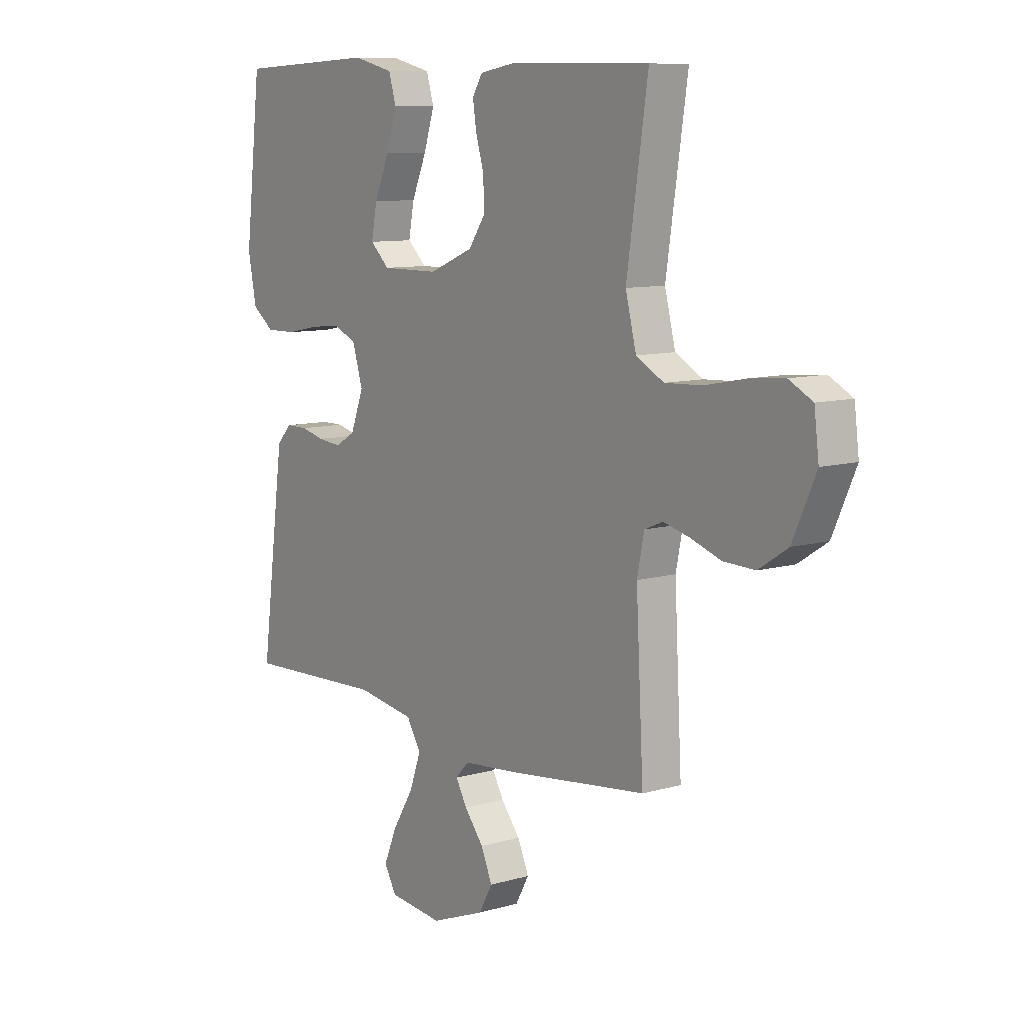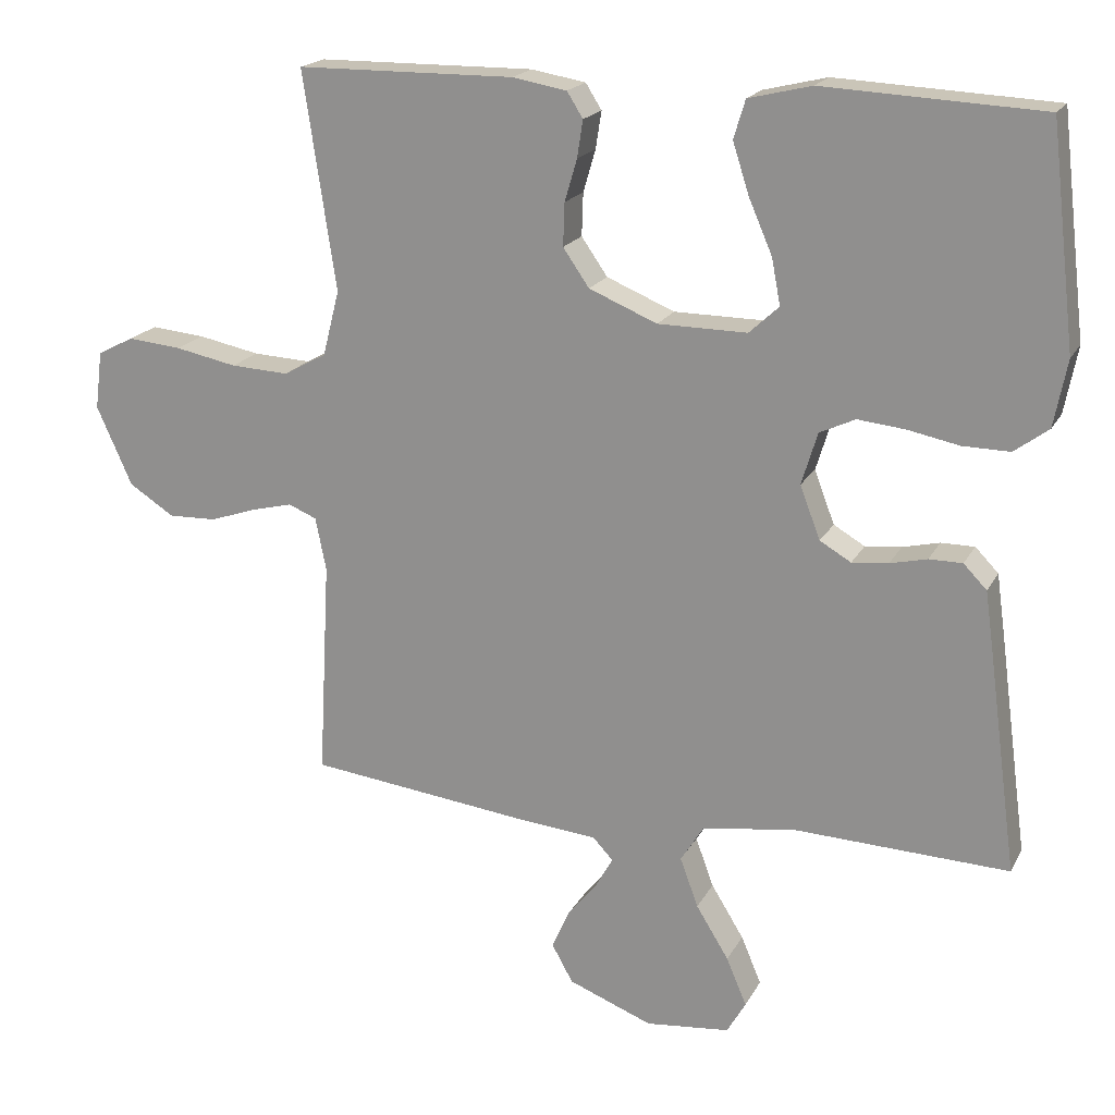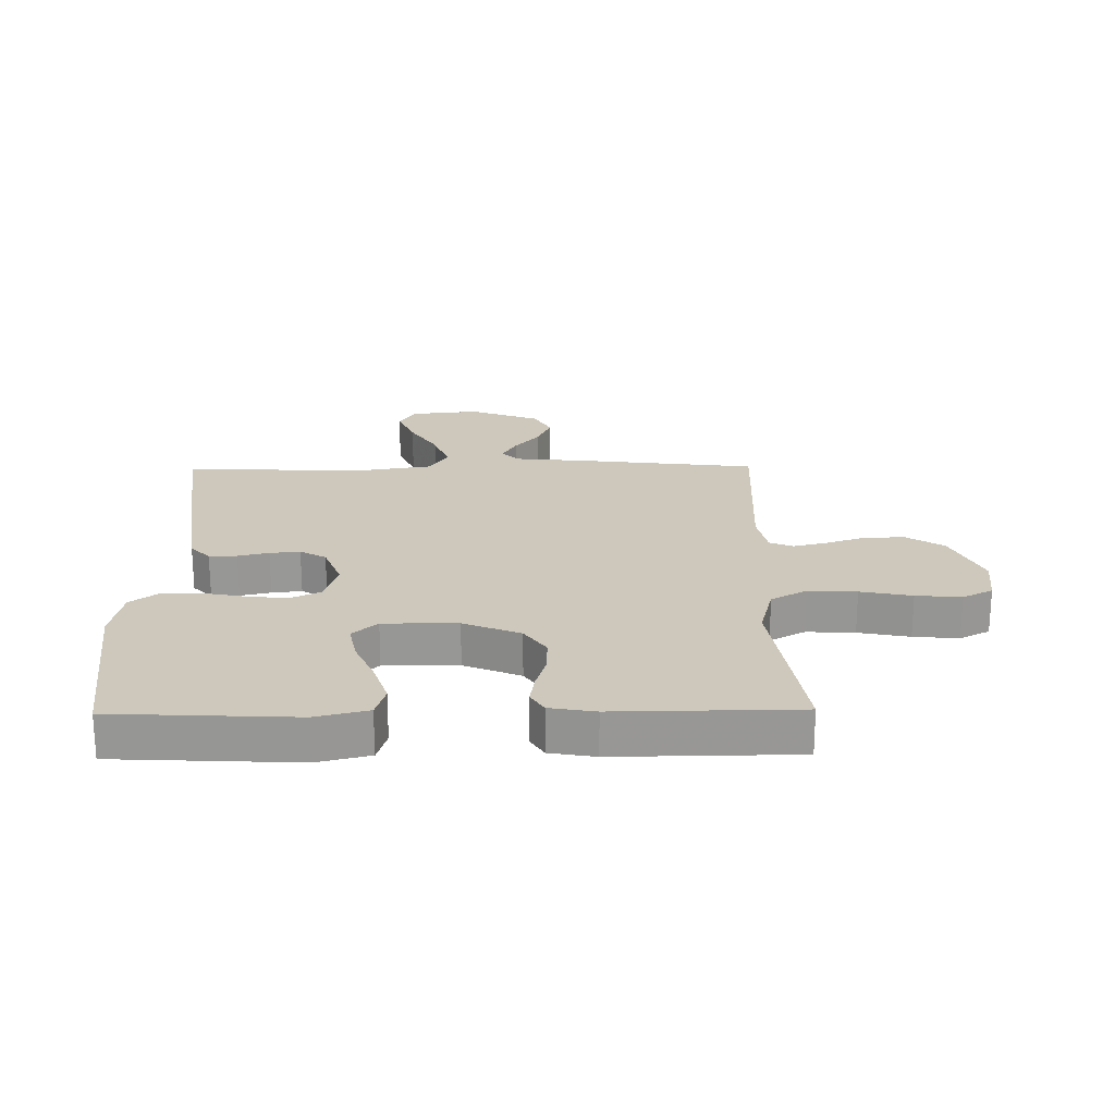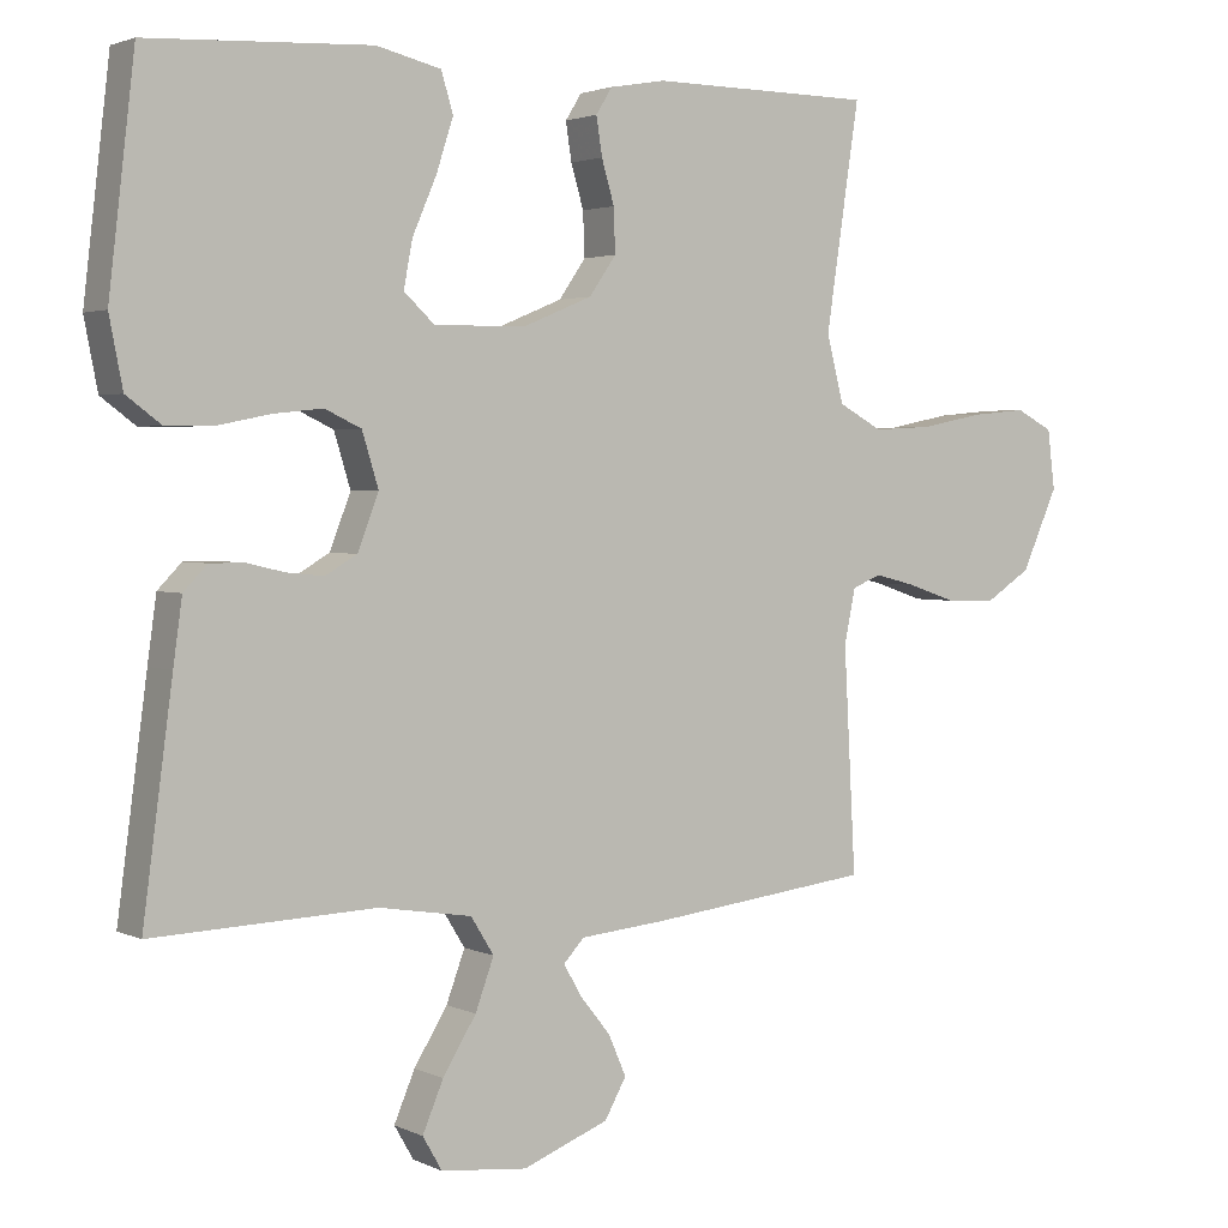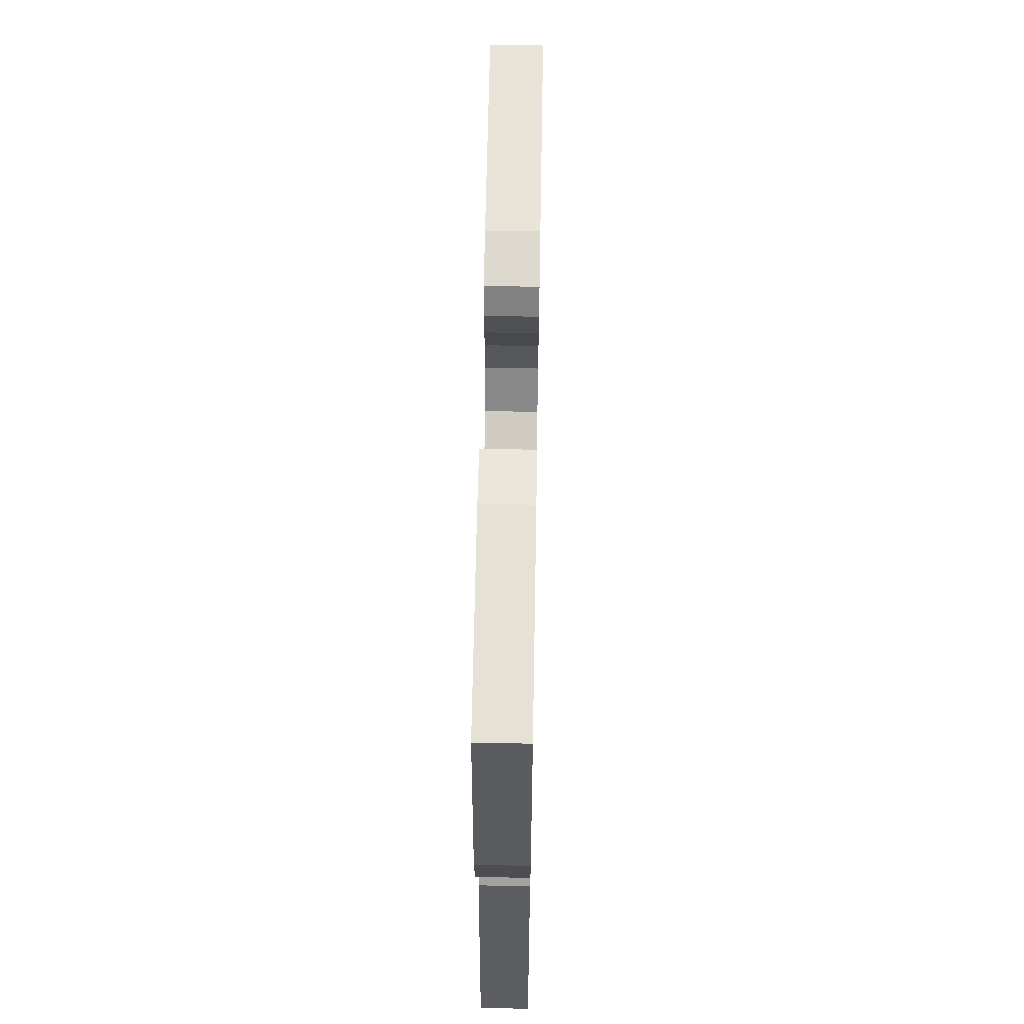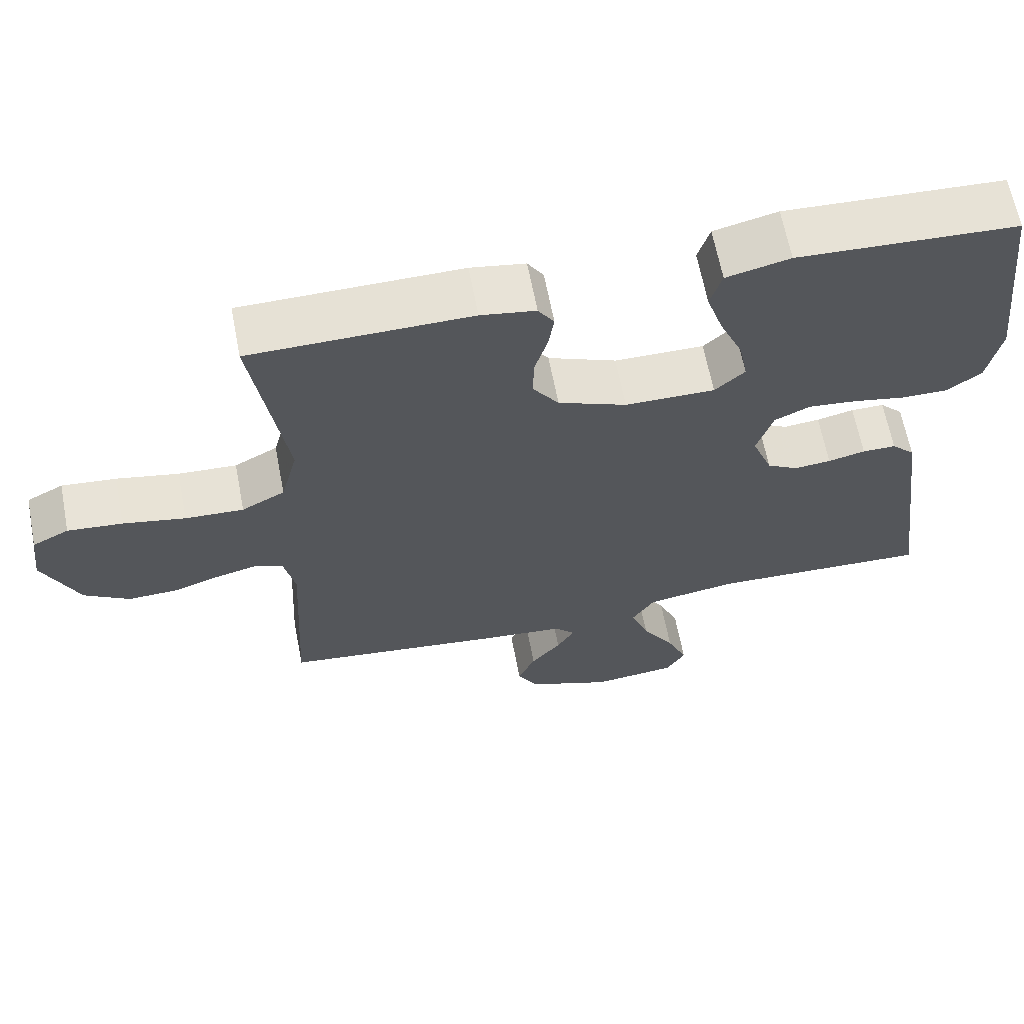
<metadata>
{"format":"obj","ext":"obj","renderer":"f3d","projection":"perspective","resolution":1024,"background":"white","views":[{"elev":9.6,"azim":53.1,"up":"+Z"},{"elev":19.0,"azim":-159.3,"up":"+Z"},{"elev":22.0,"azim":-0.8,"up":"+Y"},{"elev":2.6,"azim":-32.9,"up":"+Z"},{"elev":61.6,"azim":-89.0,"up":"+Z"},{"elev":64.4,"azim":169.1,"up":"+Z"}]}
</metadata>
<code>
v -0.5 0.07 -0.5
v -0.46 0.07 -0.2
v -0.448 0.07 -0.114
v -0.416 0.07 -0.081
v -0.37 0.07 -0.081
v -0.319 0.07 -0.093
v -0.269 0.07 -0.098
v -0.226 0.07 -0.073
v -0.198 0.07 0
v -0.22 0.07 0.072
v -0.269 0.07 0.095
v -0.335 0.07 0.088
v -0.405 0.07 0.074
v -0.47 0.07 0.073
v -0.517 0.07 0.108
v -0.535 0.07 0.2
v -0.5 0.07 0.5
v -0.2 0.07 0.515
v -0.113 0.07 0.494
v -0.097 0.07 0.441
v -0.12 0.07 0.37
v -0.152 0.07 0.296
v -0.164 0.07 0.233
v -0.123 0.07 0.195
v 0 0.07 0.196
v 0.094 0.07 0.235
v 0.13 0.07 0.287
v 0.128 0.07 0.346
v 0.111 0.07 0.404
v 0.103 0.07 0.455
v 0.125 0.07 0.49
v 0.2 0.07 0.503
v 0.5 0.07 0.5
v 0.455 0.07 0.2
v 0.478 0.07 0.11
v 0.537 0.07 0.078
v 0.617 0.07 0.082
v 0.702 0.07 0.099
v 0.777 0.07 0.106
v 0.827 0.07 0.08
v 0.837 0.07 0
v 0.788 0.07 -0.109
v 0.726 0.07 -0.149
v 0.659 0.07 -0.147
v 0.594 0.07 -0.125
v 0.538 0.07 -0.111
v 0.499 0.07 -0.127
v 0.484 0.07 -0.2
v 0.5 0.07 -0.5
v 0.2 0.07 -0.536
v 0.084 0.07 -0.547
v 0.056 0.07 -0.577
v 0.08 0.07 -0.619
v 0.121 0.07 -0.67
v 0.145 0.07 -0.725
v 0.116 0.07 -0.777
v 0 0.07 -0.822
v -0.116 0.07 -0.81
v -0.142 0.07 -0.765
v -0.114 0.07 -0.699
v -0.069 0.07 -0.626
v -0.044 0.07 -0.558
v -0.075 0.07 -0.508
v -0.2 0.07 -0.488
v -0.5 0 -0.5
v -0.46 0 -0.2
v -0.448 0 -0.114
v -0.416 0 -0.081
v -0.37 0 -0.081
v -0.319 0 -0.093
v -0.269 0 -0.098
v -0.226 0 -0.073
v -0.198 0 0
v -0.22 0 0.072
v -0.269 0 0.095
v -0.335 0 0.088
v -0.405 0 0.074
v -0.47 0 0.073
v -0.517 0 0.108
v -0.535 0 0.2
v -0.5 0 0.5
v -0.2 0 0.515
v -0.113 0 0.494
v -0.097 0 0.441
v -0.12 0 0.37
v -0.152 0 0.296
v -0.164 0 0.233
v -0.123 0 0.195
v 0 0 0.196
v 0.094 0 0.235
v 0.13 0 0.287
v 0.128 0 0.346
v 0.111 0 0.404
v 0.103 0 0.455
v 0.125 0 0.49
v 0.2 0 0.503
v 0.5 0 0.5
v 0.455 0 0.2
v 0.478 0 0.11
v 0.537 0 0.078
v 0.617 0 0.082
v 0.702 0 0.099
v 0.777 0 0.106
v 0.827 0 0.08
v 0.837 0 0
v 0.788 0 -0.109
v 0.726 0 -0.149
v 0.659 0 -0.147
v 0.594 0 -0.125
v 0.538 0 -0.111
v 0.499 0 -0.127
v 0.484 0 -0.2
v 0.5 0 -0.5
v 0.2 0 -0.536
v 0.084 0 -0.547
v 0.056 0 -0.577
v 0.08 0 -0.619
v 0.121 0 -0.67
v 0.145 0 -0.725
v 0.116 0 -0.777
v 0 0 -0.822
v -0.116 0 -0.81
v -0.142 0 -0.765
v -0.114 0 -0.699
v -0.069 0 -0.626
v -0.044 0 -0.558
v -0.075 0 -0.508
v -0.2 0 -0.488
f 58 59 60 61
f 58 61 62
f 57 58 62
f 56 57 62
f 53 54 55 56
f 52 53 56 62
f 51 52 62 63
f 48 49 50 51
f 47 48 51 63
f 42 43 44 45
f 42 45 46
f 41 42 46
f 40 41 46
f 37 38 39 40
f 36 37 40 46
f 35 36 46 47
f 31 32 33 34
f 28 29 30 31
f 27 28 31 34
f 26 27 34 35
f 19 20 21 22
f 17 18 19 22
f 17 22 23
f 16 17 23 24
f 12 13 14 15
f 11 12 15 16
f 3 4 5 6
f 3 6 7
f 64 1 2 3
f 64 3 7
f 63 64 7 8
f 47 63 8 9
f 25 26 35 47
f 24 25 47 9
f 11 16 24
f 10 11 24
f 9 10 24
f 125 124 123 122
f 126 125 122
f 126 122 121
f 126 121 120
f 120 119 118 117
f 126 120 117 116
f 127 126 116 115
f 115 114 113 112
f 127 115 112 111
f 109 108 107 106
f 110 109 106
f 110 106 105
f 110 105 104
f 104 103 102 101
f 110 104 101 100
f 111 110 100 99
f 98 97 96 95
f 95 94 93 92
f 98 95 92 91
f 99 98 91 90
f 86 85 84 83
f 86 83 82 81
f 87 86 81
f 88 87 81 80
f 79 78 77 76
f 80 79 76 75
f 70 69 68 67
f 71 70 67
f 67 66 65 128
f 71 67 128
f 72 71 128 127
f 73 72 127 111
f 111 99 90 89
f 73 111 89 88
f 88 80 75
f 88 75 74
f 88 74 73
f 1 65 66 2
f 2 66 67 3
f 3 67 68 4
f 4 68 69 5
f 5 69 70 6
f 6 70 71 7
f 7 71 72 8
f 8 72 73 9
f 9 73 74 10
f 10 74 75 11
f 11 75 76 12
f 12 76 77 13
f 13 77 78 14
f 14 78 79 15
f 15 79 80 16
f 16 80 81 17
f 17 81 82 18
f 18 82 83 19
f 19 83 84 20
f 20 84 85 21
f 21 85 86 22
f 22 86 87 23
f 23 87 88 24
f 24 88 89 25
f 25 89 90 26
f 26 90 91 27
f 27 91 92 28
f 28 92 93 29
f 29 93 94 30
f 30 94 95 31
f 31 95 96 32
f 32 96 97 33
f 33 97 98 34
f 34 98 99 35
f 35 99 100 36
f 36 100 101 37
f 37 101 102 38
f 38 102 103 39
f 39 103 104 40
f 40 104 105 41
f 41 105 106 42
f 42 106 107 43
f 43 107 108 44
f 44 108 109 45
f 45 109 110 46
f 46 110 111 47
f 47 111 112 48
f 48 112 113 49
f 49 113 114 50
f 50 114 115 51
f 51 115 116 52
f 52 116 117 53
f 53 117 118 54
f 54 118 119 55
f 55 119 120 56
f 56 120 121 57
f 57 121 122 58
f 58 122 123 59
f 59 123 124 60
f 60 124 125 61
f 61 125 126 62
f 62 126 127 63
f 63 127 128 64
f 64 128 65 1

</code>
